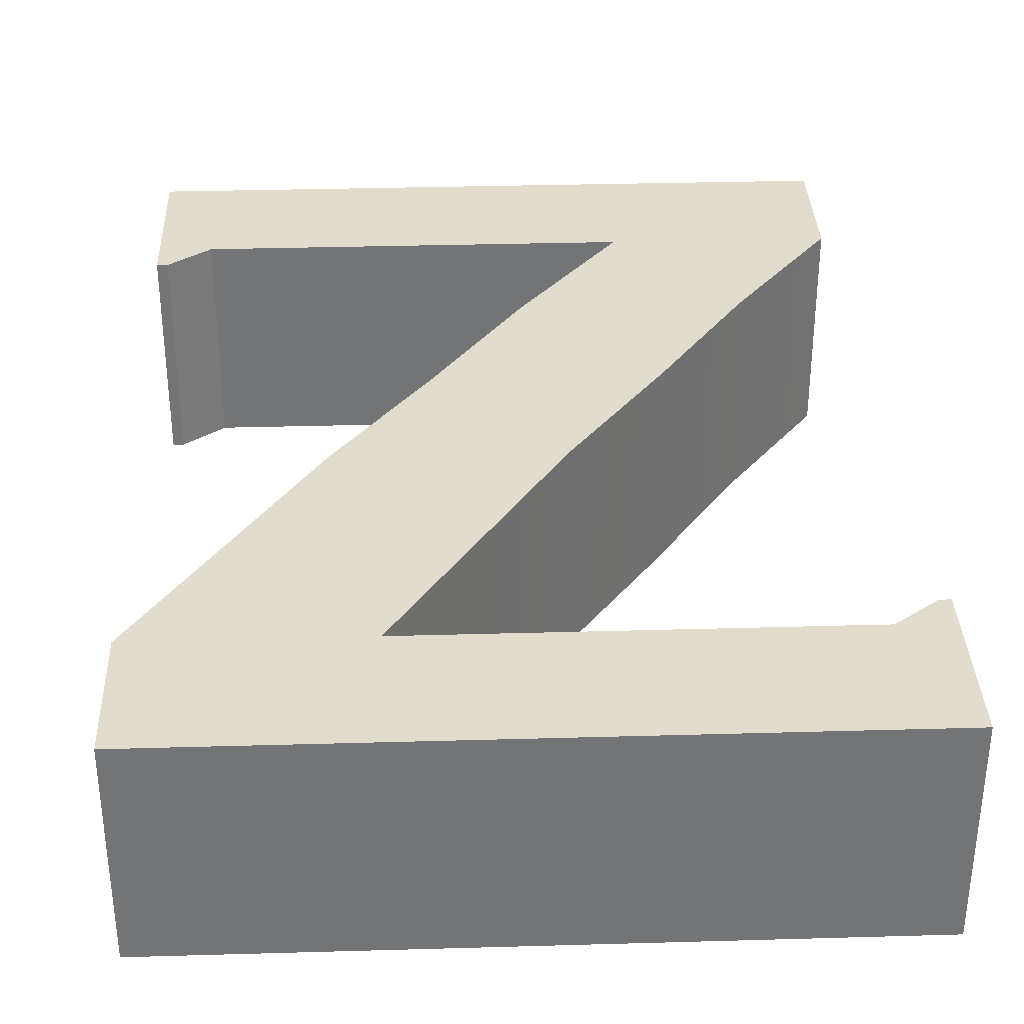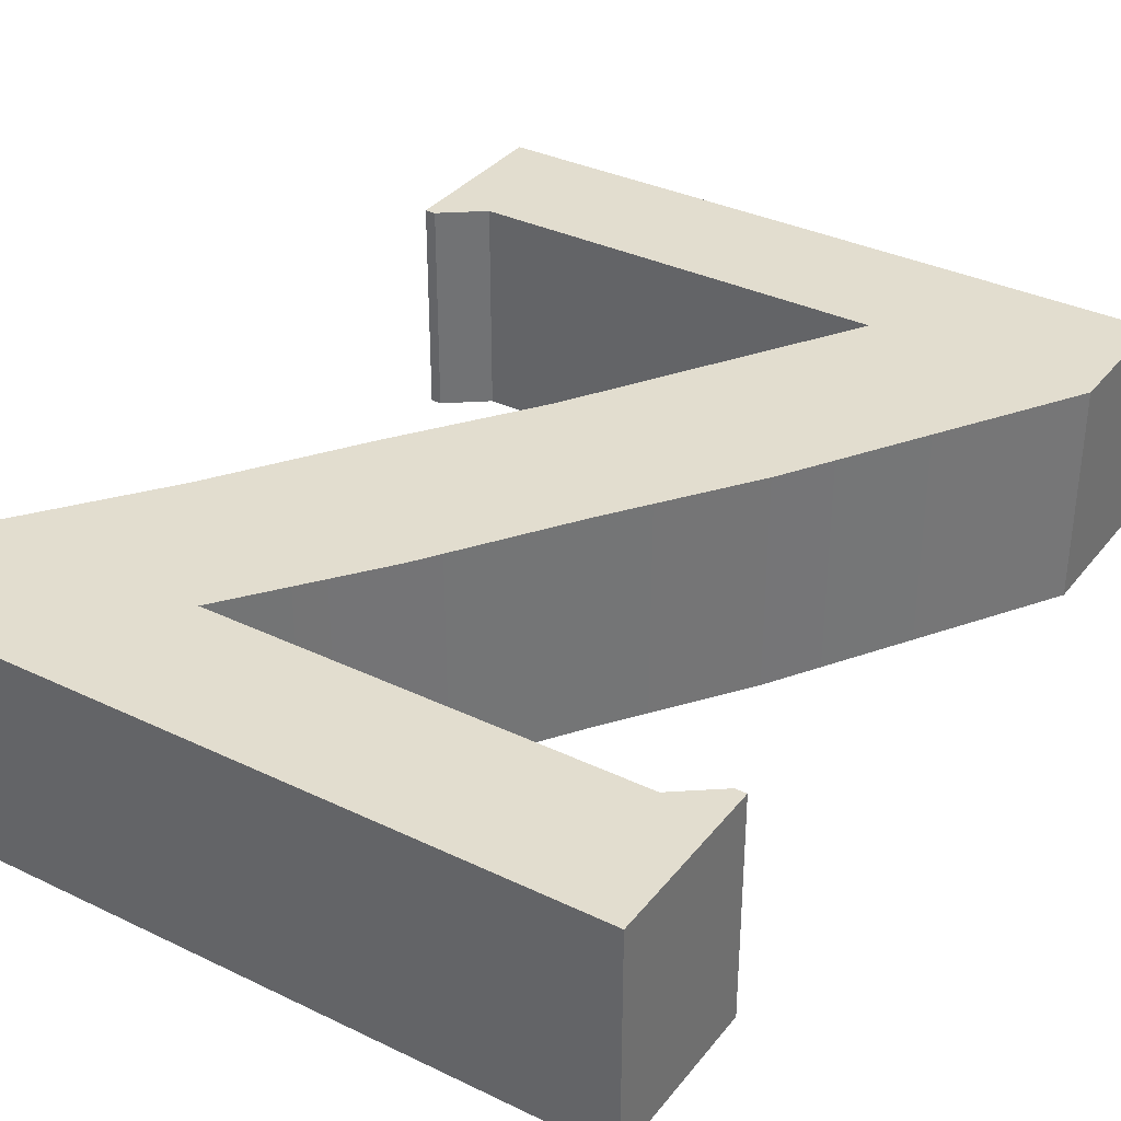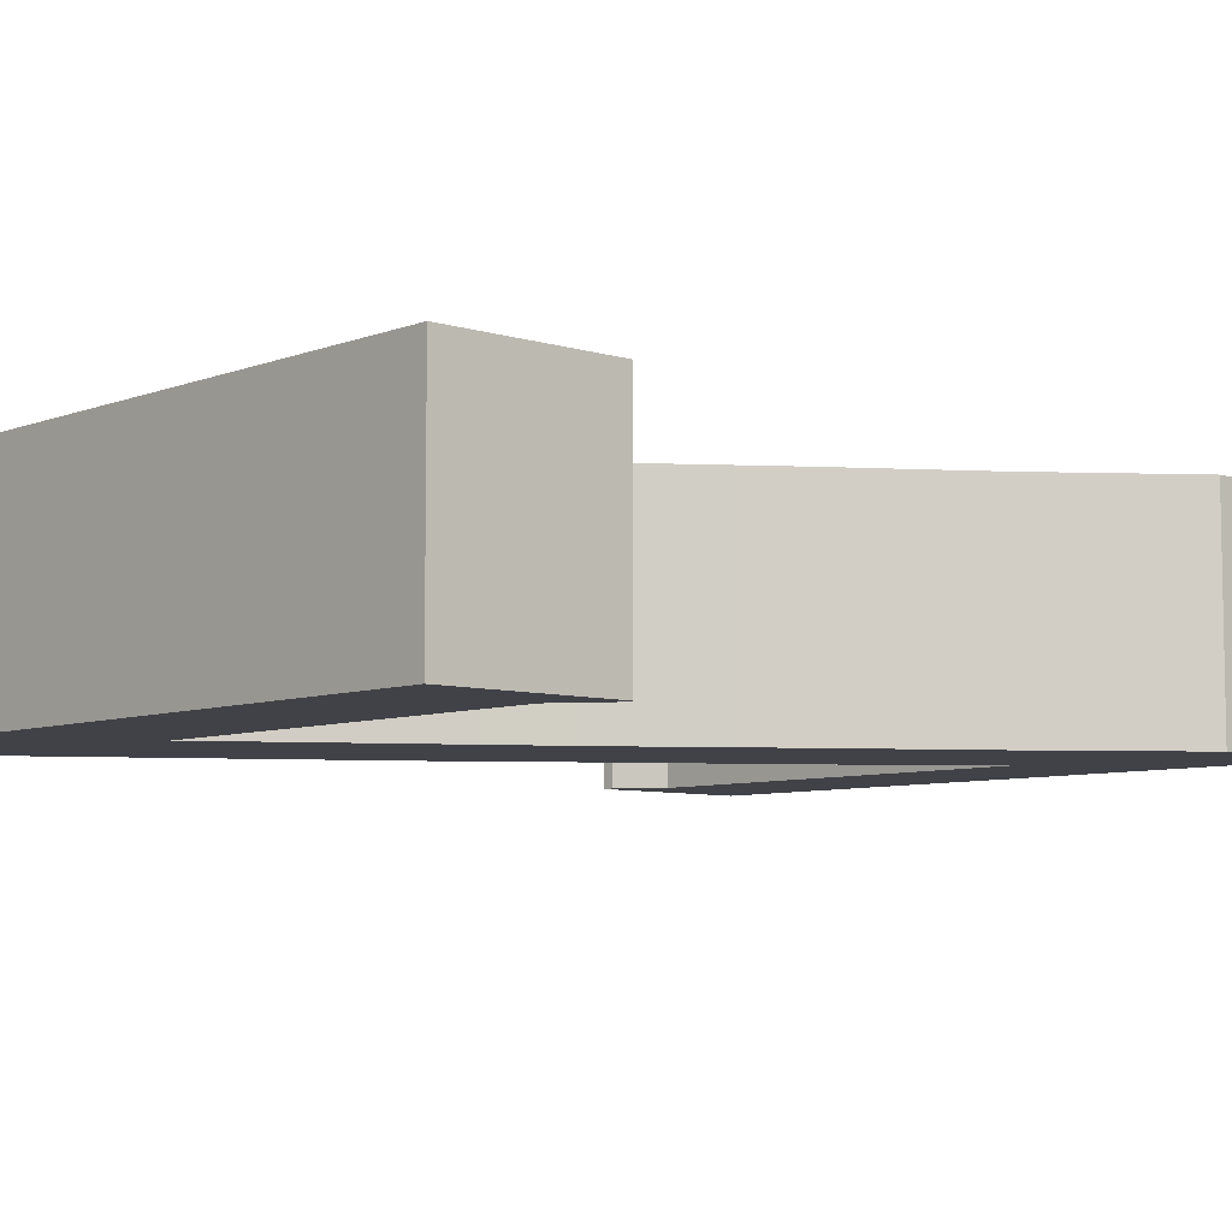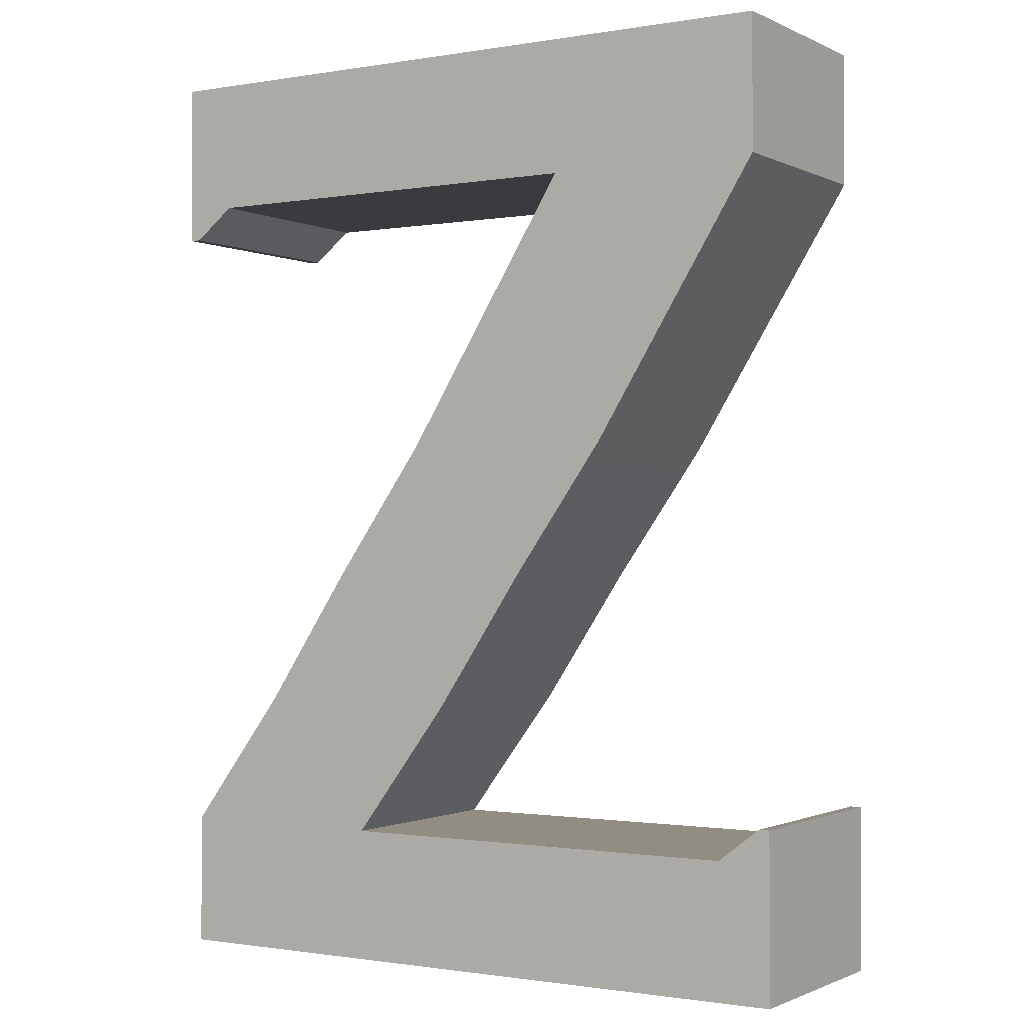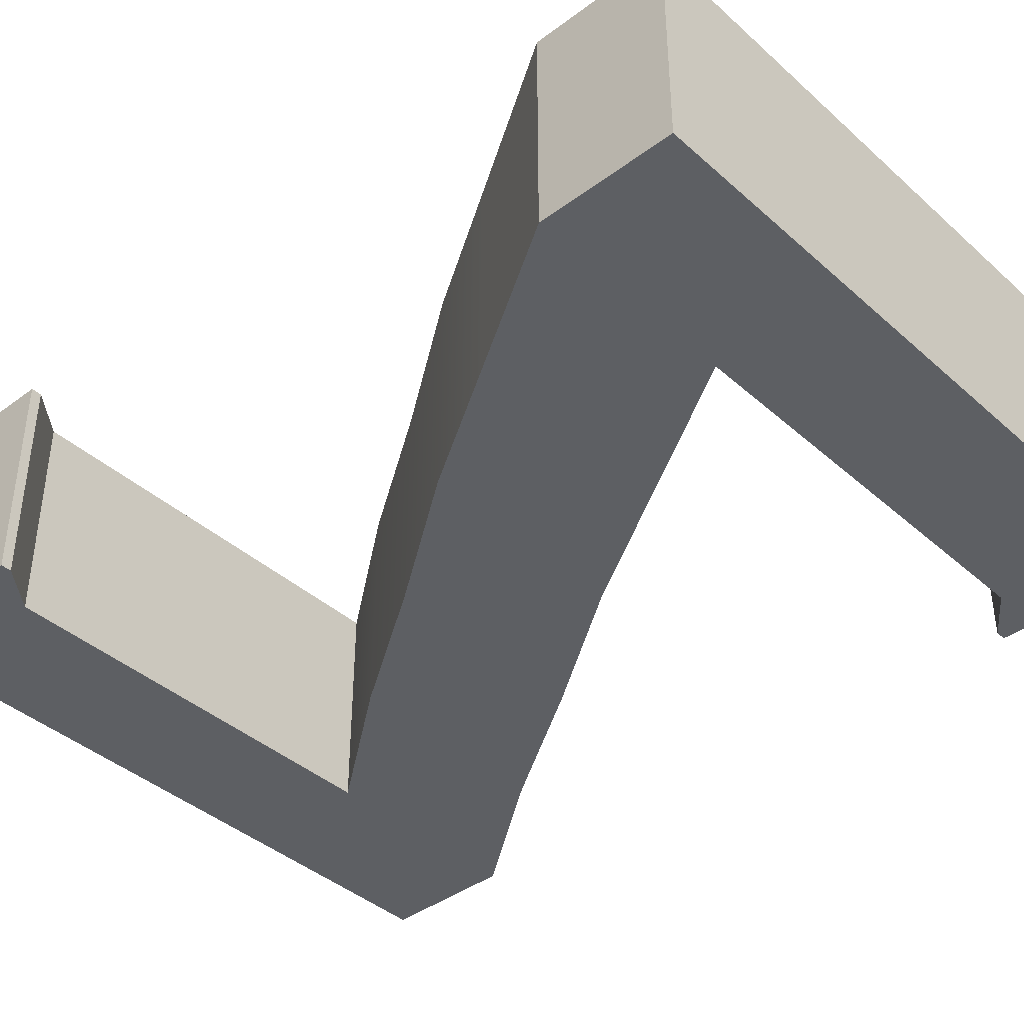
<metadata>
{"format":"obj","ext":"obj","renderer":"f3d","projection":"perspective","resolution":1024,"background":"white","views":[{"elev":34.1,"azim":177.8,"up":"+Z"},{"elev":34.8,"azim":32.7,"up":"+Z"},{"elev":-6.8,"azim":-132.1,"up":"+Z"},{"elev":-1.0,"azim":31.9,"up":"+Y"},{"elev":-40.2,"azim":132.5,"up":"+Z"}]}
</metadata>
<code>
g default
v -1.058 0.05917 0.5
v -0.8089 0.05917 0.5
v -0.5596 0.05917 0.5
v -0.3103 0.05917 0.5
v -0.06097 0.05917 0.5
v -1.058 0.6756 0.5
v -0.8089 0.6756 0.5
v -0.5596 0.6756 0.5
v -0.3103 0.6756 0.5
v -0.06097 0.6756 0.5
v -0.5933 1.292 0.5
v -0.344 1.292 0.5
v -0.09471 1.292 0.5
v 0.1546 1.292 0.5
v 0.4039 1.292 0.5
v -0.18 1.909 0.5
v 0.06933 1.909 0.5
v 0.3186 1.909 0.5
v 0.5679 1.909 0.5
v 0.8172 1.909 0.5
v 0.2588 2.525 0.5
v 0.5081 2.525 0.5
v 0.7574 2.525 0.5
v 1.007 2.525 0.5
v 1.256 2.525 0.5
v 0.6427 3.141 0.5
v 0.892 3.141 0.5
v 1.141 3.141 0.5
v 1.391 3.141 0.5
v 1.64 3.141 0.5
v 1.027 3.758 0.5
v 1.277 3.758 0.5
v 1.526 3.758 0.5
v 1.775 3.758 0.5
v 2.025 3.758 0.5
v 1.027 4.374 0.5
v 1.277 4.374 0.5
v 1.526 4.374 0.5
v 1.775 4.374 0.5
v 2.025 4.374 0.5
v 1.027 4.374 0.25
v 1.277 4.374 0.25
v 1.526 4.374 0.25
v 1.775 4.374 0.25
v 2.025 4.374 0.25
v 1.027 4.374 0
v 1.277 4.374 0
v 1.526 4.374 0
v 1.775 4.374 0
v 2.025 4.374 0
v 1.027 4.374 -0.25
v 1.277 4.374 -0.25
v 1.526 4.374 -0.25
v 1.775 4.374 -0.25
v 2.025 4.374 -0.25
v 1.027 4.374 -0.5
v 1.277 4.374 -0.5
v 1.526 4.374 -0.5
v 1.775 4.374 -0.5
v 2.025 4.374 -0.5
v 1.027 3.758 -0.5
v 1.277 3.758 -0.5
v 1.526 3.758 -0.5
v 1.775 3.758 -0.5
v 2.025 3.758 -0.5
v 0.6427 3.141 -0.5
v 0.892 3.141 -0.5
v 1.141 3.141 -0.5
v 1.391 3.141 -0.5
v 1.64 3.141 -0.5
v 0.2588 2.525 -0.5
v 0.5081 2.525 -0.5
v 0.7574 2.525 -0.5
v 1.007 2.525 -0.5
v 1.256 2.525 -0.5
v -0.18 1.909 -0.5
v 0.06933 1.909 -0.5
v 0.3186 1.909 -0.5
v 0.5679 1.909 -0.5
v 0.8172 1.909 -0.5
v -0.5933 1.292 -0.5
v -0.344 1.292 -0.5
v -0.09471 1.292 -0.5
v 0.1546 1.292 -0.5
v 0.4039 1.292 -0.5
v -1.058 0.6756 -0.5
v -0.8089 0.6756 -0.5
v -0.5596 0.6756 -0.5
v -0.3103 0.6756 -0.5
v -0.06097 0.6756 -0.5
v -1.058 0.05917 -0.5
v -0.8089 0.05917 -0.5
v -0.5596 0.05917 -0.5
v -0.3103 0.05917 -0.5
v -0.06097 0.05917 -0.5
v -1.058 0.05917 -0.25
v -0.8089 0.05917 -0.25
v -0.5596 0.05917 -0.25
v -0.3103 0.05917 -0.25
v -0.06097 0.05917 -0.25
v -1.058 0.05917 0
v -0.8089 0.05917 0
v -0.5596 0.05917 0
v -0.3103 0.05917 0
v -0.06097 0.05917 0
v -1.058 0.05917 0.25
v -0.8089 0.05917 0.25
v -0.5596 0.05917 0.25
v -0.3103 0.05917 0.25
v -0.06097 0.05917 0.25
v -0.06097 0.6756 -0.25
v -0.06097 0.6756 0
v -0.06097 0.6756 0.25
v 0.4039 1.292 -0.25
v 0.4039 1.292 0
v 0.4039 1.292 0.25
v 0.8172 1.909 -0.25
v 0.8172 1.909 0
v 0.8172 1.909 0.25
v 1.256 2.525 -0.25
v 1.256 2.525 0
v 1.256 2.525 0.25
v 1.64 3.141 -0.25
v 1.64 3.141 0
v 1.64 3.141 0.25
v 2.025 3.758 -0.25
v 2.025 3.758 0
v 2.025 3.758 0.25
v -1.058 0.6756 -0.25
v -1.058 0.6756 0
v -1.058 0.6756 0.25
v -0.5933 1.292 -0.25
v -0.5933 1.292 0
v -0.5933 1.292 0.25
v -0.18 1.909 -0.25
v -0.18 1.909 0
v -0.18 1.909 0.25
v 0.2588 2.525 -0.25
v 0.2588 2.525 0
v 0.2588 2.525 0.25
v 0.6427 3.141 -0.25
v 0.6427 3.141 0
v 0.6427 3.141 0.25
v 1.027 3.758 -0.25
v 1.027 3.758 0
v 1.027 3.758 0.25
v 2.025 3.758 -0.5
v 2.025 3.758 -0.25
v 2.025 4.374 -0.5
v 2.025 4.374 -0.25
v 2.025 3.758 0
v 2.025 4.374 0
v 2.025 3.758 0.25
v 2.025 4.374 0.25
v 2.025 3.758 0.5
v 2.025 4.374 0.5
v -1.058 0.05917 -0.5
v -1.058 0.05917 -0.25
v -1.058 0.6756 -0.25
v -1.058 0.6756 -0.5
v -1.058 0.05917 0
v -1.058 0.6756 0
v -1.058 0.05917 0.25
v -1.058 0.6756 0.25
v -1.058 0.05917 0.5
v -1.058 0.6756 0.5
v 0.2926 0.05917 -0.5
v 0.2926 0.05917 -0.25
v 0.2926 0.6756 -0.5
v 0.2926 0.6756 -0.25
v 0.2926 0.05917 -0
v 0.2926 0.6756 -0
v 0.2926 0.05917 0.25
v 0.2926 0.6756 0.25
v 0.2926 0.05917 0.5
v 0.2926 0.6756 0.5
v 0.6738 3.758 -0.5
v 0.6738 3.758 -0.25
v 0.6738 4.374 -0.25
v 0.6738 4.374 -0.5
v 0.6738 3.758 -0
v 0.6738 4.374 -0
v 0.6738 3.758 0.25
v 0.6738 4.374 0.25
v 0.6738 3.758 0.5
v 0.6738 4.374 0.5
v 0.674 0.05917 -0.5
v 0.674 0.05917 -0.25
v 0.674 0.6756 -0.5
v 0.674 0.6756 -0.25
v 0.674 0.05917 -0
v 0.674 0.6756 -0
v 0.674 0.05917 0.25
v 0.674 0.6756 0.25
v 0.674 0.05917 0.5
v 0.674 0.6756 0.5
v 0.2924 3.758 -0.5
v 0.2924 3.758 -0.25
v 0.2924 4.374 -0.25
v 0.2924 4.374 -0.5
v 0.2924 3.758 -0
v 0.2924 4.374 -0
v 0.2924 3.758 0.25
v 0.2924 4.374 0.25
v 0.2924 3.758 0.5
v 0.2924 4.374 0.5
v 1.124 0.05917 -0.5
v 1.124 0.05917 -0.25
v 1.124 0.6756 -0.5
v 1.124 0.6756 -0.25
v 1.124 0.05917 -0
v 1.124 0.6756 -0
v 1.124 0.05917 0.25
v 1.124 0.6756 0.25
v 1.124 0.05917 0.5
v 1.124 0.6756 0.5
v -0.1579 3.758 -0.5
v -0.1579 3.758 -0.25
v -0.1579 4.374 -0.25
v -0.1579 4.374 -0.5
v -0.1579 3.758 -0
v -0.1579 4.374 -0
v -0.1579 3.758 0.25
v -0.1579 4.374 0.25
v -0.1579 3.758 0.5
v -0.1579 4.374 0.5
v 1.63 0.05917 -0.5
v 1.63 0.05917 -0.25
v 1.63 0.6756 -0.5
v 1.63 0.6756 -0.25
v 1.63 0.05917 -0
v 1.63 0.6756 -0
v 1.63 0.05917 0.25
v 1.63 0.6756 0.25
v 1.63 0.05917 0.5
v 1.63 0.6756 0.5
v -0.6635 3.758 -0.5
v -0.6635 3.758 -0.25
v -0.6635 4.374 -0.25
v -0.6635 4.374 -0.5
v -0.6635 3.758 -0
v -0.6635 4.374 -0
v -0.6635 3.758 0.25
v -0.6635 4.374 0.25
v -0.6635 3.758 0.5
v -0.6635 4.374 0.5
v 1.63 0.05917 -0.5
v 1.63 0.05917 -0.25
v 1.63 0.6756 -0.5
v 1.63 0.6756 -0.25
v 1.63 0.05917 -0
v 1.63 0.6756 -0
v 1.63 0.05917 0.25
v 1.63 0.6756 0.25
v 1.63 0.05917 0.5
v 1.63 0.6756 0.5
v -0.6635 3.758 -0.5
v -0.6635 3.758 -0.25
v -0.6635 4.374 -0.25
v -0.6635 4.374 -0.5
v -0.6635 3.758 -0
v -0.6635 4.374 -0
v -0.6635 3.758 0.25
v -0.6635 4.374 0.25
v -0.6635 3.758 0.5
v -0.6635 4.374 0.5
v 1.854 0.05917 -0.5
v 1.854 0.05917 -0.25
v 1.854 0.6756 -0.5
v 1.854 0.6756 -0.25
v 1.854 0.05917 -0
v 1.854 0.6756 -0
v 1.854 0.05917 0.25
v 1.854 0.6756 0.25
v 1.854 0.05917 0.5
v 1.854 0.6756 0.5
v -0.8878 3.758 -0.5
v -0.8878 3.758 -0.25
v -0.8878 4.374 -0.25
v -0.8878 4.374 -0.5
v -0.8878 3.758 -0
v -0.8878 4.374 -0
v -0.8878 3.758 0.25
v -0.8878 4.374 0.25
v -0.8878 3.758 0.5
v -0.8878 4.374 0.5
v 2.098 0.05917 -0.5
v 2.098 0.05917 -0.25
v 2.098 0.6756 -0.5
v 2.098 0.6756 -0.25
v 2.098 0.05917 -0
v 2.098 0.6756 -0
v 2.098 0.05917 0.25
v 2.098 0.6756 0.25
v 2.098 0.05917 0.5
v 2.098 0.6756 0.5
v -1.132 3.758 -0.5
v -1.132 3.758 -0.25
v -1.132 4.374 -0.25
v -1.132 4.374 -0.5
v -1.132 3.758 -0
v -1.132 4.374 -0
v -1.132 3.758 0.25
v -1.132 4.374 0.25
v -1.132 3.758 0.5
v -1.132 4.374 0.5
v 2.049 0.8247 -0.5
v 2.049 0.8247 -0.25
v 2.098 0.8247 -0.25
v 2.098 0.8247 -0.5
v 2.049 0.8247 -0
v 2.098 0.8247 -0
v 2.049 0.8247 0.25
v 2.098 0.8247 0.25
v 2.049 0.8247 0.5
v 2.098 0.8247 0.5
v -1.082 3.609 -0.5
v -1.082 3.609 -0.25
v -1.132 3.609 -0.25
v -1.132 3.609 -0.5
v -1.082 3.609 -0
v -1.132 3.609 -0
v -1.082 3.609 0.25
v -1.132 3.609 0.25
v -1.082 3.609 0.5
v -1.132 3.609 0.5
g pCube1
f 1 2 7 6
f 2 3 8 7
f 3 4 9 8
f 4 5 10 9
f 6 7 12 11
f 7 8 13 12
f 8 9 14 13
f 9 10 15 14
f 11 12 17 16
f 12 13 18 17
f 13 14 19 18
f 14 15 20 19
f 16 17 22 21
f 17 18 23 22
f 18 19 24 23
f 19 20 25 24
f 21 22 27 26
f 22 23 28 27
f 23 24 29 28
f 24 25 30 29
f 26 27 32 31
f 27 28 33 32
f 28 29 34 33
f 29 30 35 34
f 31 32 37 36
f 32 33 38 37
f 33 34 39 38
f 34 35 40 39
f 36 37 42 41
f 37 38 43 42
f 38 39 44 43
f 39 40 45 44
f 41 42 47 46
f 42 43 48 47
f 43 44 49 48
f 44 45 50 49
f 46 47 52 51
f 47 48 53 52
f 48 49 54 53
f 49 50 55 54
f 51 52 57 56
f 52 53 58 57
f 53 54 59 58
f 54 55 60 59
f 56 57 62 61
f 57 58 63 62
f 58 59 64 63
f 59 60 65 64
f 61 62 67 66
f 62 63 68 67
f 63 64 69 68
f 64 65 70 69
f 66 67 72 71
f 67 68 73 72
f 68 69 74 73
f 69 70 75 74
f 71 72 77 76
f 72 73 78 77
f 73 74 79 78
f 74 75 80 79
f 76 77 82 81
f 77 78 83 82
f 78 79 84 83
f 79 80 85 84
f 81 82 87 86
f 82 83 88 87
f 83 84 89 88
f 84 85 90 89
f 86 87 92 91
f 87 88 93 92
f 88 89 94 93
f 89 90 95 94
f 91 92 97 96
f 92 93 98 97
f 93 94 99 98
f 94 95 100 99
f 96 97 102 101
f 97 98 103 102
f 98 99 104 103
f 99 100 105 104
f 101 102 107 106
f 102 103 108 107
f 103 104 109 108
f 104 105 110 109
f 106 107 2 1
f 107 108 3 2
f 108 109 4 3
f 109 110 5 4
f 288 287 289 290
f 291 288 290 292
f 293 291 292 294
f 295 293 294 296
f 111 90 85 114
f 112 111 114 115
f 113 112 115 116
f 10 113 116 15
f 114 85 80 117
f 115 114 117 118
f 116 115 118 119
f 15 116 119 20
f 117 80 75 120
f 118 117 120 121
f 119 118 121 122
f 20 119 122 25
f 120 75 70 123
f 121 120 123 124
f 122 121 124 125
f 25 122 125 30
f 123 70 65 126
f 124 123 126 127
f 125 124 127 128
f 30 125 128 35
f 148 147 149 150
f 151 148 150 152
f 153 151 152 154
f 155 153 154 156
f 157 158 159 160
f 158 161 162 159
f 161 163 164 162
f 163 165 166 164
f 86 129 132 81
f 129 130 133 132
f 130 131 134 133
f 131 6 11 134
f 81 132 135 76
f 132 133 136 135
f 133 134 137 136
f 134 11 16 137
f 76 135 138 71
f 135 136 139 138
f 136 137 140 139
f 137 16 21 140
f 71 138 141 66
f 138 139 142 141
f 139 140 143 142
f 140 21 26 143
f 66 141 144 61
f 141 142 145 144
f 142 143 146 145
f 143 26 31 146
f 297 298 299 300
f 298 301 302 299
f 301 303 304 302
f 303 305 306 304
f 126 65 147 148
f 65 60 149 147
f 60 55 150 149
f 127 126 148 151
f 55 50 152 150
f 128 127 151 153
f 50 45 154 152
f 35 128 153 155
f 45 40 156 154
f 40 35 155 156
f 91 96 158 157
f 129 86 160 159
f 86 91 157 160
f 96 101 161 158
f 130 129 159 162
f 101 106 163 161
f 131 130 162 164
f 106 1 165 163
f 1 6 166 165
f 6 131 164 166
f 100 95 167 168
f 95 90 169 167
f 90 111 170 169
f 105 100 168 171
f 111 112 172 170
f 110 105 171 173
f 112 113 174 172
f 5 110 173 175
f 113 10 176 174
f 10 5 175 176
f 61 144 178 177
f 51 56 180 179
f 56 61 177 180
f 144 145 181 178
f 46 51 179 182
f 145 146 183 181
f 41 46 182 184
f 146 31 185 183
f 31 36 186 185
f 36 41 184 186
f 168 167 187 188
f 167 169 189 187
f 169 170 190 189
f 171 168 188 191
f 170 172 192 190
f 173 171 191 193
f 172 174 194 192
f 175 173 193 195
f 174 176 196 194
f 176 175 195 196
f 177 178 198 197
f 179 180 200 199
f 180 177 197 200
f 178 181 201 198
f 182 179 199 202
f 181 183 203 201
f 184 182 202 204
f 183 185 205 203
f 185 186 206 205
f 186 184 204 206
f 188 187 207 208
f 187 189 209 207
f 189 190 210 209
f 191 188 208 211
f 190 192 212 210
f 193 191 211 213
f 192 194 214 212
f 195 193 213 215
f 194 196 216 214
f 196 195 215 216
f 197 198 218 217
f 199 200 220 219
f 200 197 217 220
f 198 201 221 218
f 202 199 219 222
f 201 203 223 221
f 204 202 222 224
f 203 205 225 223
f 205 206 226 225
f 206 204 224 226
f 208 207 227 228
f 207 209 229 227
f 209 210 230 229
f 211 208 228 231
f 210 212 232 230
f 213 211 231 233
f 212 214 234 232
f 215 213 233 235
f 214 216 236 234
f 216 215 235 236
f 217 218 238 237
f 219 220 240 239
f 220 217 237 240
f 218 221 241 238
f 222 219 239 242
f 221 223 243 241
f 224 222 242 244
f 223 225 245 243
f 225 226 246 245
f 226 224 244 246
f 228 227 247 248
f 227 229 249 247
f 229 230 250 249
f 231 228 248 251
f 230 232 252 250
f 233 231 251 253
f 232 234 254 252
f 235 233 253 255
f 234 236 256 254
f 236 235 255 256
f 237 238 258 257
f 239 240 260 259
f 240 237 257 260
f 238 241 261 258
f 242 239 259 262
f 241 243 263 261
f 244 242 262 264
f 243 245 265 263
f 245 246 266 265
f 246 244 264 266
f 248 247 267 268
f 247 249 269 267
f 249 250 270 269
f 251 248 268 271
f 250 252 272 270
f 253 251 271 273
f 252 254 274 272
f 255 253 273 275
f 254 256 276 274
f 256 255 275 276
f 257 258 278 277
f 259 260 280 279
f 260 257 277 280
f 258 261 281 278
f 262 259 279 282
f 261 263 283 281
f 264 262 282 284
f 263 265 285 283
f 265 266 286 285
f 266 264 284 286
f 268 267 287 288
f 267 269 289 287
f 307 308 309 310
f 271 268 288 291
f 308 311 312 309
f 273 271 291 293
f 311 313 314 312
f 275 273 293 295
f 313 315 316 314
f 276 275 295 296
f 317 318 319 320
f 279 280 300 299
f 280 277 297 300
f 318 321 322 319
f 282 279 299 302
f 321 323 324 322
f 284 282 302 304
f 323 325 326 324
f 285 286 306 305
f 286 284 304 306
f 269 270 308 307
f 290 289 310 309
f 289 269 307 310
f 270 272 311 308
f 292 290 309 312
f 272 274 313 311
f 294 292 312 314
f 274 276 315 313
f 276 296 316 315
f 296 294 314 316
f 277 278 318 317
f 298 297 320 319
f 297 277 317 320
f 278 281 321 318
f 301 298 319 322
f 281 283 323 321
f 303 301 322 324
f 283 285 325 323
f 285 305 326 325
f 305 303 324 326

</code>
